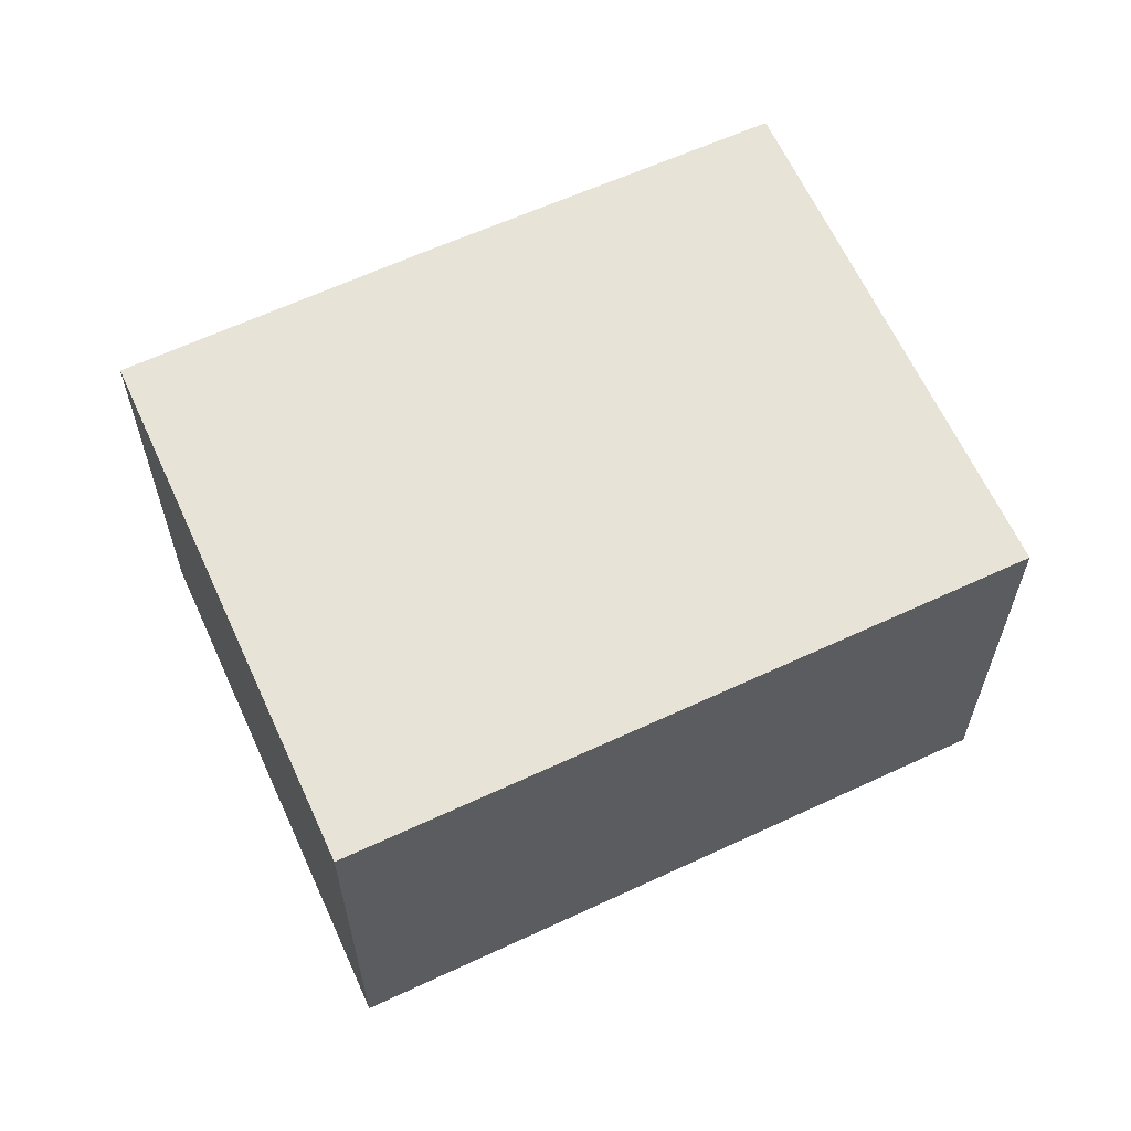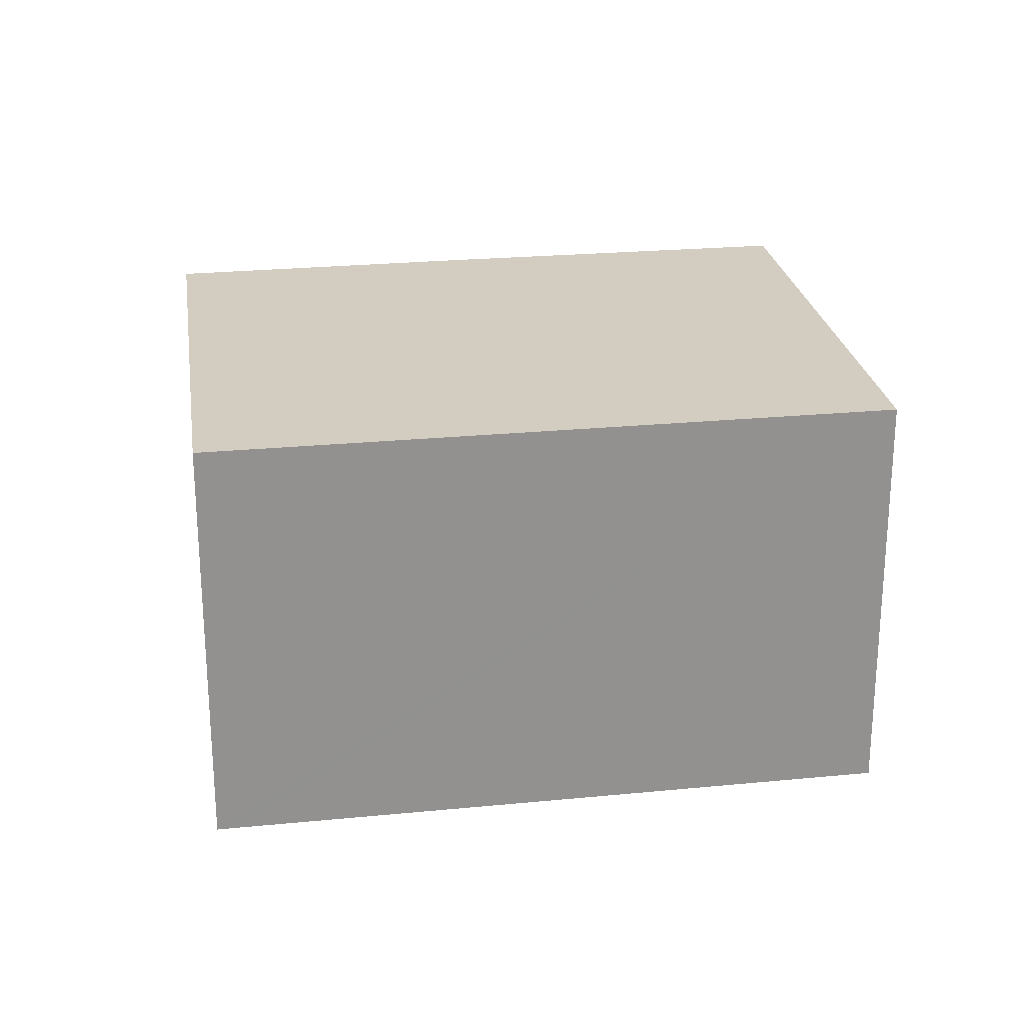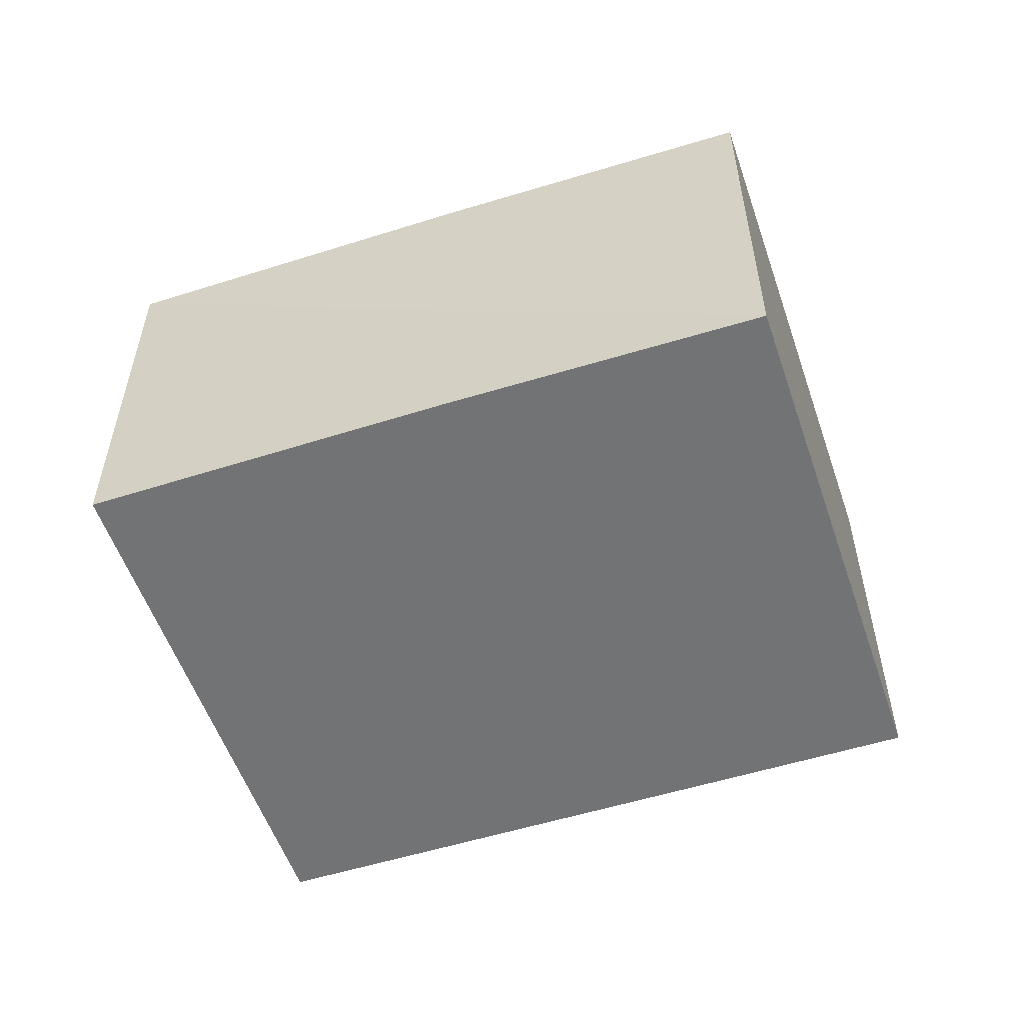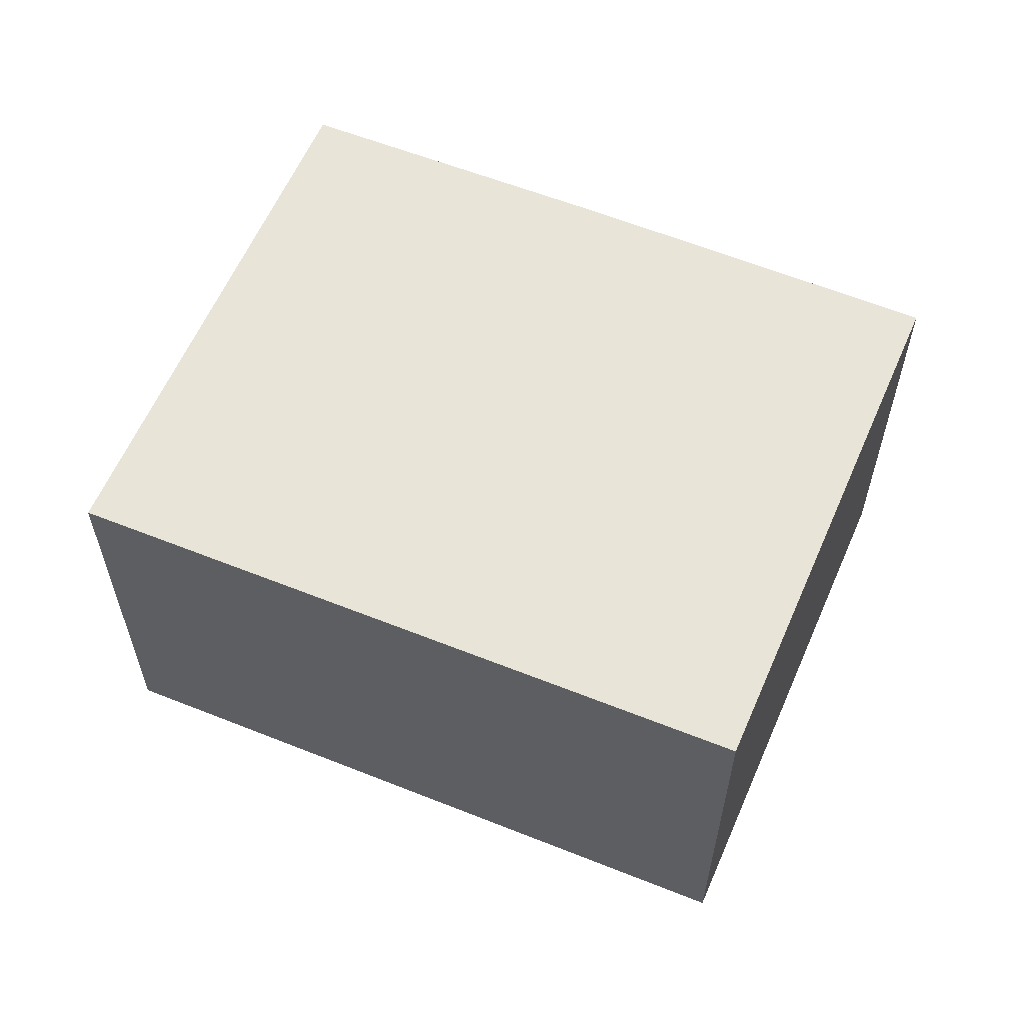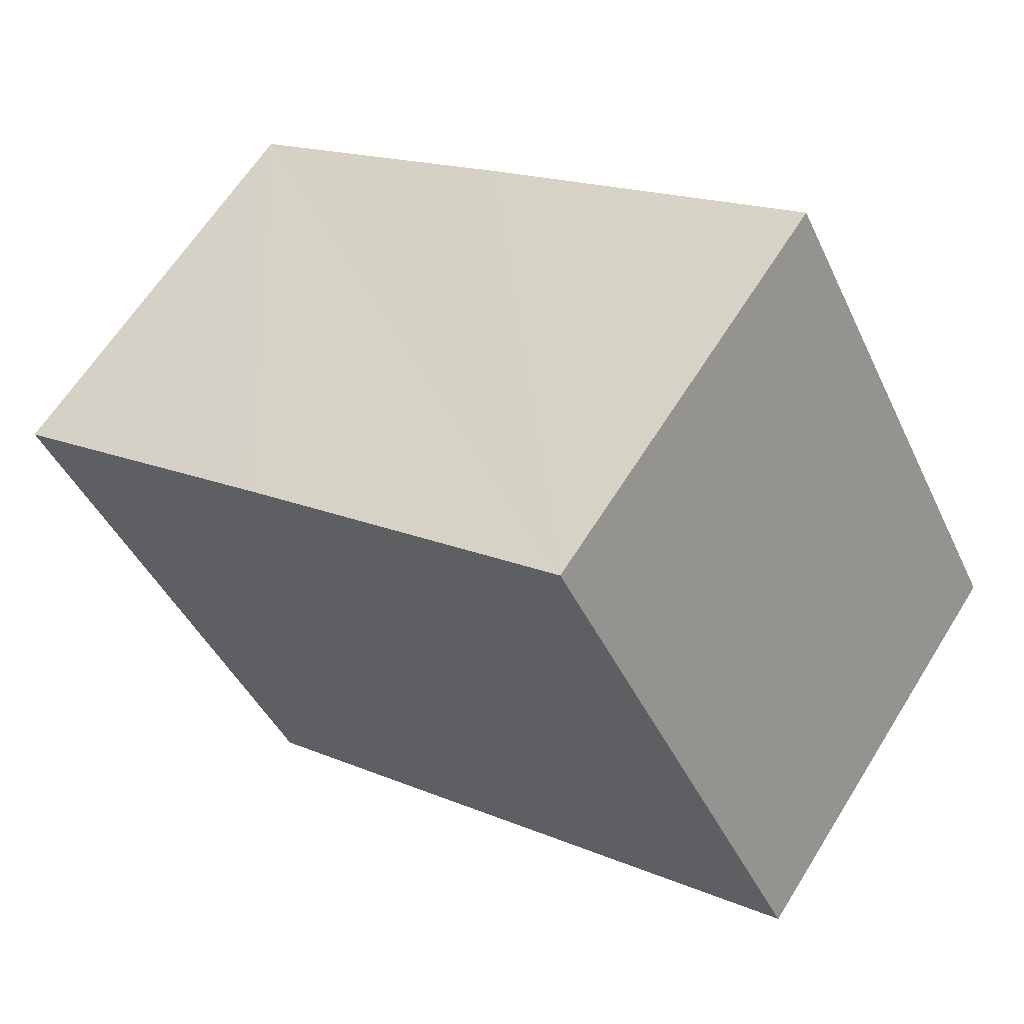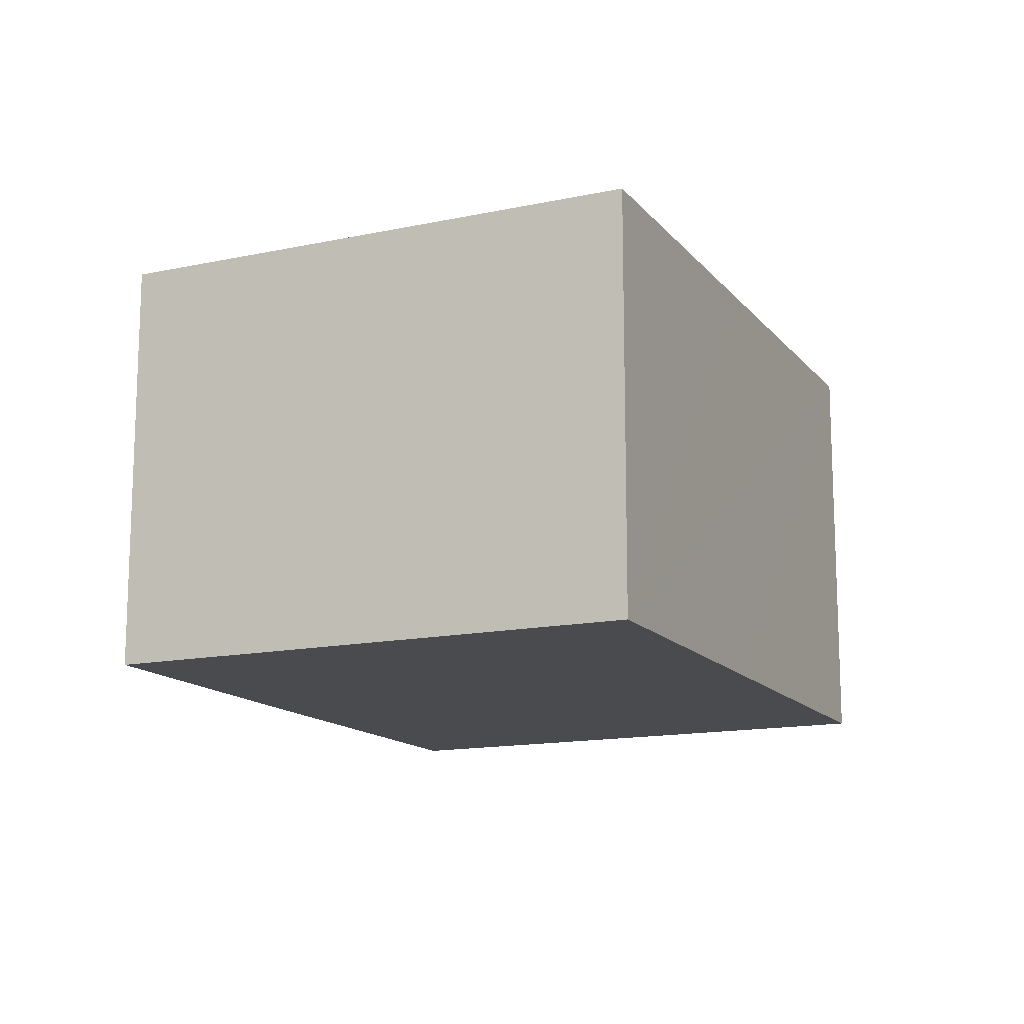
<metadata>
{"format":"obj","ext":"obj","renderer":"f3d","projection":"perspective","resolution":1024,"background":"white","views":[{"elev":62.3,"azim":-176.1,"up":"+Y"},{"elev":24.3,"azim":-160.0,"up":"+Y"},{"elev":-55.9,"azim":47.2,"up":"+Y"},{"elev":60.0,"azim":-128.5,"up":"+Y"},{"elev":62.7,"azim":-148.2,"up":"+Z"},{"elev":-14.1,"azim":143.7,"up":"+Y"}]}
</metadata>
<code>
v  0.133 5.144 0.25
v  3.783 5.144 -2.12
v  0 5.144 3.15e-16
v  3.16 5.144 5.946
v  7.205 5.144 -4.037
v  7.436 5.144 -4.167
v  10.65 5.144 1.774
v  7.193 5.144 3.731
v  10.65 -1.086e-16 1.774
v  7.436 2.552e-16 -4.167
v  7.205 2.472e-16 -4.037
v  3.783 1.298e-16 -2.12
v  0 0 0
v  3.16 -3.641e-16 5.946
v  0.133 -1.531e-17 0.25
v  7.193 -2.285e-16 3.731
g defaultobject
f 1 2 3
f 2 1 4
f 2 4 5
f 5 4 6
f 6 4 7
f 7 4 8
f 9 6 7
f 6 9 10
f 10 5 6
f 5 10 2
f 2 10 3
f 3 10 11
f 3 11 12
f 3 12 13
f 13 1 3
f 1 13 4
f 4 13 14
f 14 13 15
f 8 9 7
f 9 8 4
f 9 4 16
f 16 4 14
f 12 15 13
f 15 12 14
f 14 12 11
f 14 11 10
f 14 10 9
f 14 9 16

</code>
